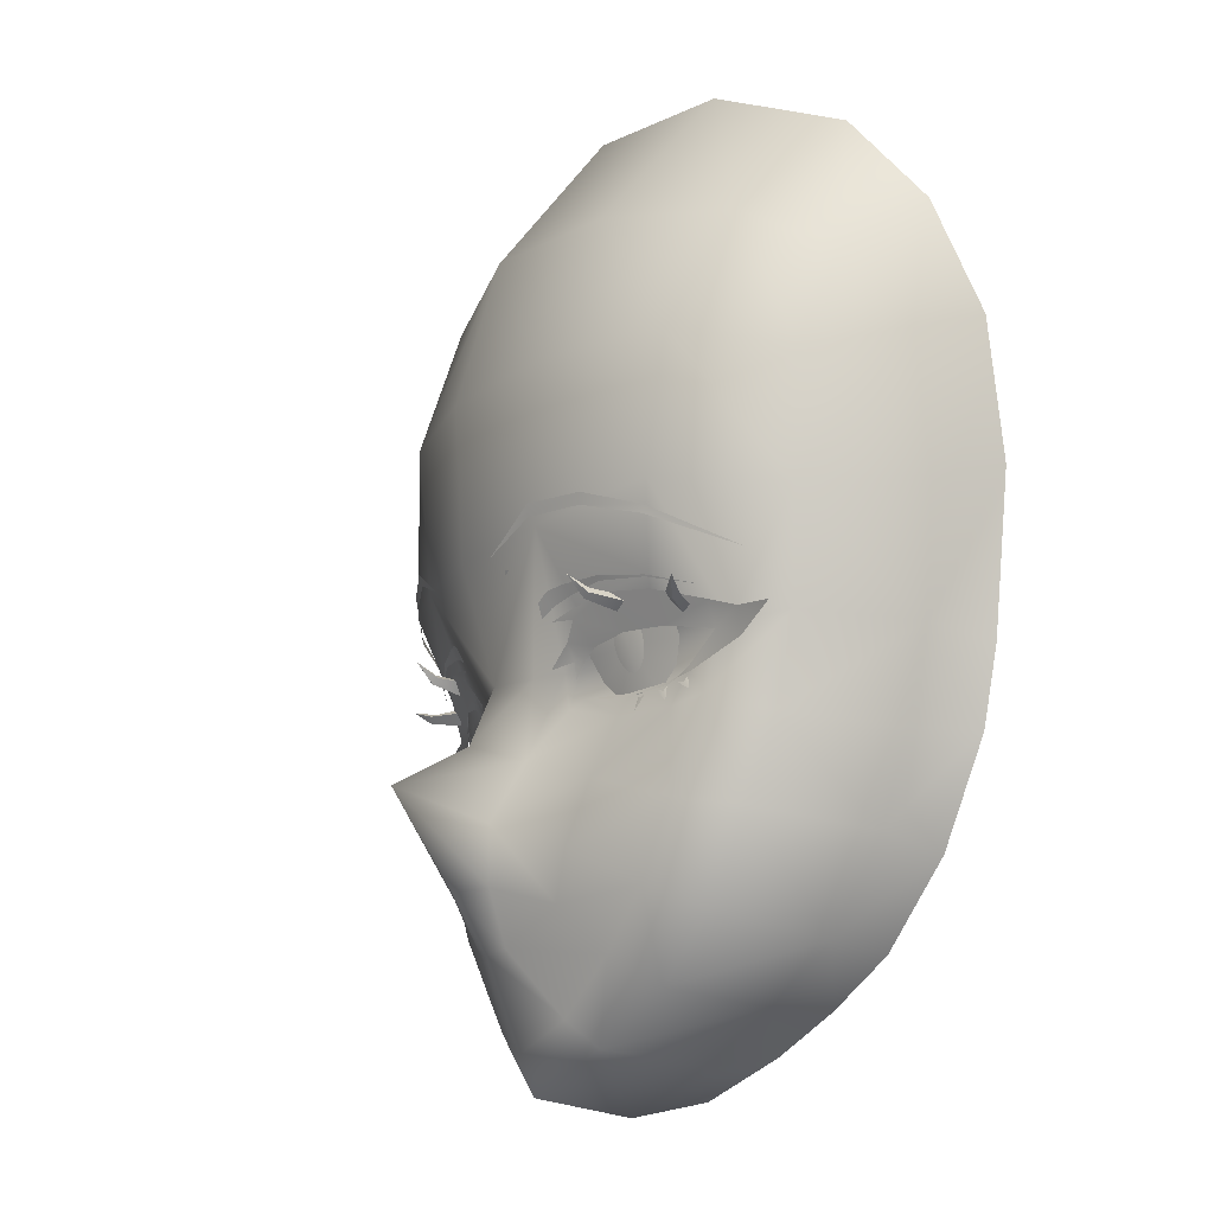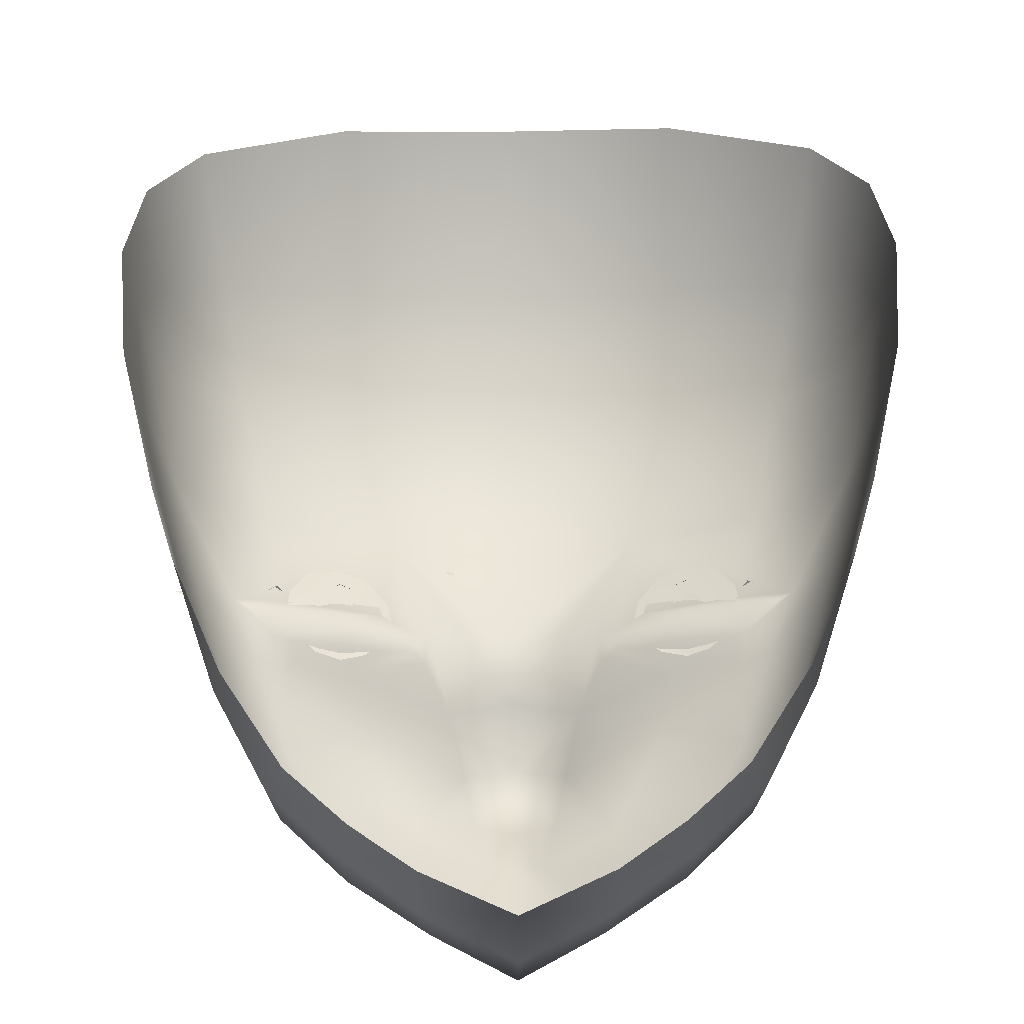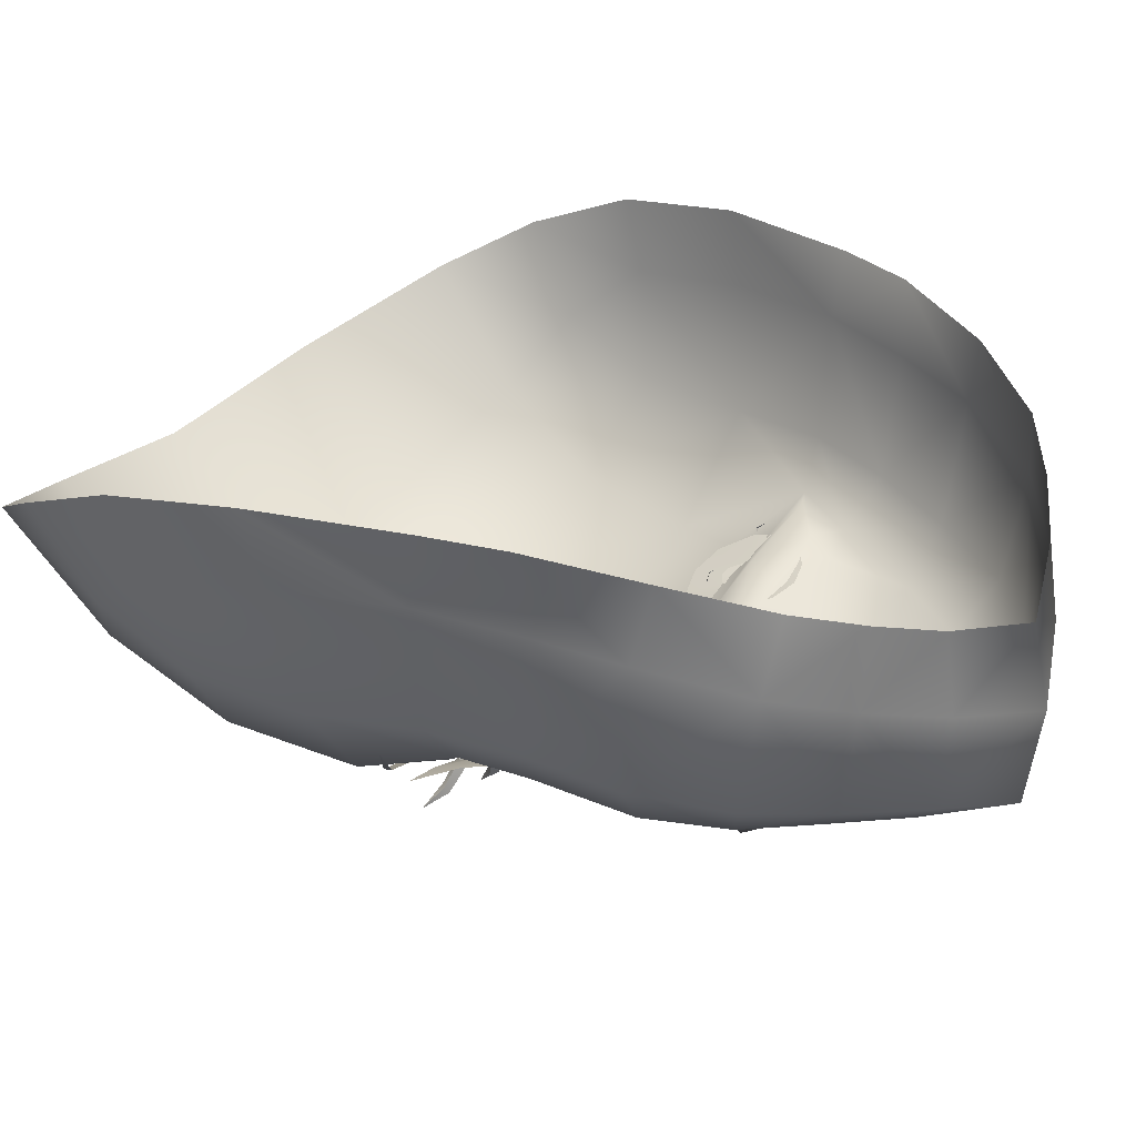
<metadata>
{"format":"obj","ext":"obj","renderer":"f3d","projection":"perspective","resolution":1024,"background":"white","views":[{"elev":-15.5,"azim":64.0,"up":"+Z"},{"elev":61.6,"azim":179.3,"up":"+Y"},{"elev":30.2,"azim":125.1,"up":"+Y"}]}
</metadata>
<code>
g SeparateMesh_NPC_Orchidea_Model_Orchidea_Face_LOD2
v -0.03502 -0.03775 1.517
v -0.03356 -0.03802 1.516
v -0.0346 -0.04196 1.519
v -0.0346 -0.04196 1.519
v -0.0361 -0.03836 1.516
v -0.03502 -0.03775 1.517
v -0.0361 -0.03836 1.516
v -0.0346 -0.04196 1.519
v -0.03467 -0.03855 1.515
v -0.0346 -0.04196 1.519
v -0.03356 -0.03802 1.516
v -0.03467 -0.03855 1.515
v -0.05247 -0.03006 1.513
v -0.05195 -0.03155 1.513
v -0.05722 -0.03311 1.514
v -0.05722 -0.03311 1.514
v -0.05401 -0.02988 1.512
v -0.05247 -0.03006 1.513
v -0.05401 -0.02988 1.512
v -0.05722 -0.03311 1.514
v -0.05326 -0.03101 1.511
v -0.05722 -0.03311 1.514
v -0.05195 -0.03155 1.513
v -0.05326 -0.03101 1.511
v 0.03502 -0.03775 1.517
v 0.0346 -0.04196 1.519
v 0.03356 -0.03802 1.516
v 0.0346 -0.04196 1.519
v 0.03502 -0.03775 1.517
v 0.0361 -0.03836 1.516
v 0.0361 -0.03836 1.516
v 0.03467 -0.03855 1.515
v 0.0346 -0.04196 1.519
v 0.0346 -0.04196 1.519
v 0.03467 -0.03855 1.515
v 0.03356 -0.03802 1.516
v 0.05247 -0.03006 1.513
v 0.05722 -0.03311 1.514
v 0.05195 -0.03155 1.513
v 0.05722 -0.03311 1.514
v 0.05247 -0.03006 1.513
v 0.05401 -0.02988 1.512
v 0.05401 -0.02988 1.512
v 0.05326 -0.03101 1.511
v 0.05722 -0.03311 1.514
v 0.05722 -0.03311 1.514
v 0.05326 -0.03101 1.511
v 0.05195 -0.03155 1.513
v 0.01397 -0.04345 1.525
v 0.01326 -0.04317 1.524
v 0.01274 -0.04397 1.525
v 0.01211 -0.04357 1.524
v -0.05473 -0.02626 1.514
v -0.04504 -0.03205 1.517
v -0.04492 -0.03191 1.517
v -0.03445 -0.03557 1.519
v -0.03437 -0.03604 1.52
v -0.02598 -0.0371 1.518
v -0.02562 -0.03834 1.52
v -0.02099 -0.03831 1.517
v -0.0213 -0.0396 1.519
v -0.01847 -0.03996 1.518
v -0.01788 -0.03881 1.515
v -0.0423 -0.02601 1.499
v -0.04502 -0.02514 1.5
v -0.04203 -0.02588 1.5
v -0.03241 -0.02924 1.499
v -0.03241 -0.02891 1.499
v -0.02317 -0.03121 1.5
v -0.03356 -0.03802 1.516
v -0.03319 -0.03273 1.516
v -0.03513 -0.03185 1.513
v -0.03467 -0.03855 1.515
v -0.03513 -0.03185 1.513
v -0.03756 -0.03145 1.514
v -0.0361 -0.03836 1.516
v -0.03467 -0.03855 1.515
v -0.03319 -0.03273 1.516
v -0.03356 -0.03802 1.516
v -0.03502 -0.03775 1.517
v -0.0354 -0.03206 1.516
v -0.03502 -0.03775 1.517
v -0.0361 -0.03836 1.516
v -0.03756 -0.03145 1.514
v -0.0354 -0.03206 1.516
v -0.05195 -0.03155 1.513
v -0.04661 -0.0276 1.513
v -0.04839 -0.02644 1.511
v -0.05326 -0.03101 1.511
v -0.04839 -0.02644 1.511
v -0.05026 -0.0259 1.511
v -0.05401 -0.02988 1.512
v -0.05326 -0.03101 1.511
v -0.04661 -0.0276 1.513
v -0.05195 -0.03155 1.513
v -0.05247 -0.03006 1.513
v -0.04757 -0.02715 1.514
v -0.05247 -0.03006 1.513
v -0.05401 -0.02988 1.512
v -0.05026 -0.0259 1.511
v -0.04757 -0.02715 1.514
v -0.02105 -0.0354 1.51
v -0.01551 -0.03587 1.507
v -0.02105 -0.03385 1.507
v -0.02317 -0.03284 1.507
v -0.02047 -0.03328 1.504
v -0.02686 -0.03264 1.509
v -0.02477 -0.03597 1.514
v -0.03453 -0.03088 1.51
v -0.03401 -0.03445 1.517
v -0.04327 -0.0274 1.509
v -0.02459 -0.0366 1.516
v -0.01961 -0.03772 1.514
v -0.04401 -0.03059 1.515
v -0.05442 -0.02464 1.512
v -0.05319 -0.02265 1.507
v -0.05926 -0.02177 1.51
v -0.05824 -0.02051 1.505
v -0.06701 -0.02001 1.509
v -0.04729 -0.02453 1.501
v -0.04675 -0.02465 1.501
v -0.04369 -0.02537 1.5
v -0.04669 -0.02462 1.5
v -0.0466 -0.02539 1.499
v -0.04877 -0.02544 1.497
v -0.04466 -0.02579 1.499
v -0.04214 -0.02699 1.498
v -0.04037 -0.02738 1.498
v -0.04343 -0.02729 1.496
v -0.04249 -0.02644 1.499
v -0.03688 -0.0288 1.498
v -0.036 -0.0286 1.498
v -0.03673 -0.02992 1.495
v -0.03784 -0.02829 1.498
v -0.01277 -0.0469 1.527
v -0.0248 -0.04498 1.532
v -0.02548 -0.04546 1.534
v -0.03798 -0.04104 1.533
v -0.03735 -0.04069 1.531
v -0.04989 -0.03475 1.528
v -0.04948 -0.0346 1.527
v -0.0619 -0.02148 1.519
v 0.05473 -0.02626 1.514
v 0.04492 -0.03191 1.517
v 0.04504 -0.03205 1.517
v 0.03445 -0.03557 1.519
v 0.03437 -0.03604 1.52
v 0.02598 -0.0371 1.518
v 0.02562 -0.03834 1.52
v 0.02099 -0.03831 1.517
v 0.0213 -0.0396 1.519
v 0.01847 -0.03996 1.518
v 0.01788 -0.03881 1.515
v 0.0423 -0.02601 1.499
v 0.04203 -0.02588 1.5
v 0.04502 -0.02514 1.5
v 0.03241 -0.02924 1.499
v 0.03241 -0.02891 1.499
v 0.02317 -0.03121 1.5
v 0.03513 -0.03185 1.513
v 0.03319 -0.03273 1.516
v 0.03356 -0.03802 1.516
v 0.03467 -0.03855 1.515
v 0.0361 -0.03836 1.516
v 0.03756 -0.03145 1.514
v 0.03513 -0.03185 1.513
v 0.03467 -0.03855 1.515
v 0.03319 -0.03273 1.516
v 0.0354 -0.03206 1.516
v 0.03502 -0.03775 1.517
v 0.03356 -0.03802 1.516
v 0.03502 -0.03775 1.517
v 0.0354 -0.03206 1.516
v 0.03756 -0.03145 1.514
v 0.0361 -0.03836 1.516
v 0.04839 -0.02644 1.511
v 0.04661 -0.0276 1.513
v 0.05195 -0.03155 1.513
v 0.05326 -0.03101 1.511
v 0.05401 -0.02988 1.512
v 0.05026 -0.0259 1.511
v 0.04839 -0.02644 1.511
v 0.05326 -0.03101 1.511
v 0.04661 -0.0276 1.513
v 0.04757 -0.02715 1.514
v 0.05247 -0.03006 1.513
v 0.05195 -0.03155 1.513
v 0.05247 -0.03006 1.513
v 0.04757 -0.02715 1.514
v 0.05026 -0.0259 1.511
v 0.05401 -0.02988 1.512
v 0.02105 -0.0354 1.51
v 0.02105 -0.03385 1.507
v 0.01551 -0.03587 1.507
v 0.02317 -0.03284 1.507
v 0.02047 -0.03328 1.504
v 0.02686 -0.03264 1.509
v 0.02477 -0.03597 1.514
v 0.03453 -0.03088 1.51
v 0.03401 -0.03445 1.517
v 0.04327 -0.0274 1.509
v 0.02459 -0.0366 1.516
v 0.01961 -0.03772 1.514
v 0.04401 -0.03059 1.515
v 0.05442 -0.02464 1.512
v 0.05319 -0.02265 1.507
v 0.05926 -0.02177 1.51
v 0.05824 -0.02051 1.505
v 0.06701 -0.02001 1.509
v 0.04729 -0.02453 1.501
v 0.04675 -0.02465 1.501
v 0.04369 -0.02537 1.5
v 0.04669 -0.02462 1.5
v 0.04877 -0.02544 1.497
v 0.0466 -0.02539 1.499
v 0.04466 -0.02579 1.499
v 0.04214 -0.02699 1.498
v 0.04343 -0.02729 1.496
v 0.04037 -0.02738 1.498
v 0.04249 -0.02644 1.499
v 0.03688 -0.0288 1.498
v 0.03673 -0.02992 1.495
v 0.036 -0.0286 1.498
v 0.03784 -0.02829 1.498
v 0.01277 -0.0469 1.527
v 0.02548 -0.04546 1.534
v 0.0248 -0.04498 1.532
v 0.03798 -0.04104 1.533
v 0.03735 -0.04069 1.531
v 0.04989 -0.03475 1.528
v 0.04948 -0.0346 1.527
v 0.0619 -0.02148 1.519
v -0.07309 0.02432 1.537
v -0.06552 0.01186 1.509
v -0.06588 0.02582 1.507
v -0.06129 0.02565 1.492
v -0.07112 0.01001 1.534
v -0.0673 -0.01497 1.53
v -0.07566 0.01954 1.563
v -0.07427 0.005395 1.559
v -0.07323 0.01027 1.585
v -0.07042 -0.006549 1.573
v -0.06351 -0.0002832 1.601
v -0.06907 -0.01478 1.554
v -0.05998 -0.02138 1.581
v -0.03527 -0.01192 1.616
v -0.05574 -0.0333 1.559
v -0.03275 -0.03436 1.588
v -0 -0.01805 1.62
v -0.0282 -0.04478 1.56
v -0 -0.04025 1.591
v -0.05168 -0.03498 1.533
v -0.05565 -0.02113 1.508
v -0.02461 -0.04351 1.53
v -0 -0.04891 1.56
v 0.03275 -0.03436 1.588
v 0.03527 -0.01192 1.616
v -0.04505 -0.03133 1.518
v -0.06257 -0.01254 1.509
v 0.0282 -0.04478 1.56
v 0.02461 -0.04351 1.53
v -0 -0.04709 1.529
v 0.05998 -0.02138 1.581
v 0.06351 -0.0002832 1.601
v 0.05574 -0.0333 1.559
v 0.07042 -0.006549 1.573
v 0.07323 0.01027 1.585
v 0.06907 -0.01478 1.554
v 0.0673 -0.01497 1.53
v 0.05168 -0.03498 1.533
v 0.05565 -0.02113 1.508
v 0.07427 0.005395 1.559
v 0.07566 0.01954 1.563
v 0.07112 0.01001 1.534
v 0.06552 0.01186 1.509
v 0.07309 0.02432 1.537
v 0.06588 0.02582 1.507
v 0.06129 0.02565 1.492
v 0.04505 -0.03133 1.518
v 0.06257 -0.01254 1.509
v 0.06054 0.01058 1.492
v 0.05783 -0.01387 1.493
v 0.05506 0.008238 1.474
v 0.05239 0.02236 1.472
v 0.04532 0.003495 1.457
v 0.04118 0.01734 1.455
v 0.02997 0.01281 1.447
v 0.05085 -0.0236 1.496
v 0.05324 -0.01716 1.477
v 0.03279 -0.001559 1.446
v 0.01785 0.008362 1.439
v 0.01817 -0.006784 1.437
v -0 0.003483 1.433
v -0 -0.01224 1.429
v 0.01635 -0.0265 1.439
v -0 -0.03167 1.432
v 0.03193 -0.02214 1.449
v 0.04471 -0.01954 1.46
v 0.04525 -0.02757 1.479
v 0.03738 -0.02892 1.465
v 0.02616 -0.02993 1.455
v 0.01332 -0.03195 1.445
v 0.0193 -0.03648 1.464
v 0.005486 -0.03995 1.458
v -0 -0.04127 1.457
v -0 -0.03465 1.44
v -0.01332 -0.03195 1.445
v -0.005486 -0.03995 1.458
v -0.01635 -0.0265 1.439
v -0 -0.01224 1.429
v -0.02616 -0.02993 1.455
v -0.0193 -0.03648 1.464
v 0.02414 -0.03715 1.473
v -0.01817 -0.006784 1.437
v -0 0.003483 1.433
v -0.01785 0.008362 1.439
v -0.03279 -0.001559 1.446
v -0.02997 0.01281 1.447
v -0.04532 0.003495 1.457
v -0.04118 0.01734 1.455
v -0.05239 0.02236 1.472
v -0.03193 -0.02214 1.449
v -0.03738 -0.02892 1.465
v -0.05506 0.008238 1.474
v -0.04471 -0.01954 1.46
v -0.05324 -0.01716 1.477
v -0.06054 0.01058 1.492
v -0.05783 -0.01387 1.493
v -0.05085 -0.0236 1.496
v -0.04525 -0.02757 1.479
v -0.02414 -0.03715 1.473
v -0.04478 -0.02693 1.495
v -0.02971 -0.03486 1.485
v -0.01023 -0.04547 1.479
v -0.01313 -0.03968 1.49
v -0 -0.06022 1.486
v -0.007873 -0.04426 1.468
v -0.005486 -0.03995 1.458
v -0 -0.04802 1.468
v -0 -0.04127 1.457
v 0.005486 -0.03995 1.458
v 0.007873 -0.04426 1.468
v 0.01023 -0.04547 1.479
v 0.01313 -0.03968 1.49
v 0.02971 -0.03486 1.485
v 0.04478 -0.02693 1.495
v -0 -0.04514 1.495
v 0.03199 -0.03057 1.495
v 0.04667 -0.02434 1.501
v 0.03246 -0.02846 1.499
v 0.04186 -0.02572 1.5
v 0.03387 -0.02575 1.506
v 0.05335 -0.02238 1.507
v 0.04135 -0.02818 1.51
v 0.02017 -0.03145 1.501
v 0.0262 -0.03602 1.516
v 0.01793 -0.03333 1.499
v 0.02668 -0.03277 1.509
v 0.02093 -0.03253 1.505
v 0.01746 -0.03409 1.506
v 0.0105 -0.03706 1.506
v -0 -0.04028 1.507
v -0.0105 -0.03706 1.506
v -0.01746 -0.03409 1.506
v -0.0262 -0.03602 1.516
v -0.04135 -0.02818 1.51
v -0.02668 -0.03277 1.509
v -0.03387 -0.02575 1.506
v -0.05335 -0.02238 1.507
v -0.04667 -0.02434 1.501
v -0.02093 -0.03253 1.505
v -0.01793 -0.03333 1.499
v -0.03199 -0.03057 1.495
v -0.02017 -0.03145 1.501
v -0.03246 -0.02846 1.499
v -0.04186 -0.02572 1.5
v -0.03462 -0.03136 1.513
v -0.03292 -0.03171 1.512
v -0.03516 -0.0302 1.507
v -0.03642 -0.03058 1.513
v -0.0319 -0.03155 1.51
v -0.03763 -0.02983 1.511
v -0.03159 -0.03107 1.508
v -0.03829 -0.02922 1.509
v -0.03189 -0.03052 1.506
v -0.03834 -0.02869 1.507
v -0.03265 -0.02994 1.504
v -0.03755 -0.02847 1.505
v -0.03384 -0.02933 1.503
v -0.03632 -0.02856 1.503
v -0.03504 -0.02888 1.503
v -0.02562 -0.03458 1.513
v -0.03506 -0.02977 1.507
v -0.03001 -0.03477 1.518
v -0.02458 -0.03245 1.507
v -0.03584 -0.03314 1.52
v -0.02599 -0.03039 1.503
v -0.0416 -0.03047 1.518
v -0.02969 -0.02905 1.499
v -0.045 -0.02735 1.513
v -0.03461 -0.02774 1.497
v -0.04564 -0.02555 1.507
v -0.03937 -0.02634 1.498
v -0.04385 -0.02529 1.502
v 0.03159 -0.03107 1.508
v 0.0319 -0.03155 1.51
v 0.03516 -0.0302 1.507
v 0.03189 -0.03052 1.506
v 0.03292 -0.03171 1.512
v 0.03265 -0.02994 1.504
v 0.03462 -0.03136 1.513
v 0.03384 -0.02933 1.503
v 0.03642 -0.03058 1.513
v 0.03504 -0.02888 1.503
v 0.03763 -0.02983 1.511
v 0.03632 -0.02856 1.503
v 0.03829 -0.02922 1.509
v 0.03755 -0.02847 1.505
v 0.03834 -0.02869 1.507
v 0.02562 -0.03458 1.513
v 0.03001 -0.03477 1.518
v 0.03506 -0.02977 1.507
v 0.02458 -0.03245 1.507
v 0.03584 -0.03314 1.52
v 0.02599 -0.03039 1.503
v 0.0416 -0.03047 1.518
v 0.02969 -0.02905 1.499
v 0.045 -0.02735 1.513
v 0.03461 -0.02774 1.497
v 0.04564 -0.02555 1.507
v 0.03937 -0.02634 1.498
v 0.04385 -0.02529 1.502
g SeparateMesh_NPC_Orchidea_Model_Orchidea_Face_LOD2_0
f 3 2 1
f 6 5 4
f 9 8 7
f 12 11 10
f 15 14 13
f 18 17 16
f 21 20 19
f 24 23 22
f 27 26 25
f 30 29 28
f 33 32 31
f 36 35 34
f 39 38 37
f 42 41 40
f 45 44 43
f 48 47 46
f 51 50 49
f 52 50 51
f 55 54 53
f 54 55 56
f 57 54 56
f 57 56 58
f 59 57 58
f 59 58 60
f 61 59 60
f 62 61 60
f 63 62 60
f 66 65 64
f 64 67 66
f 67 68 66
f 67 69 68
f 72 71 70
f 73 72 70
f 76 75 74
f 77 76 74
f 80 79 78
f 81 80 78
f 84 83 82
f 85 84 82
f 88 87 86
f 89 88 86
f 92 91 90
f 93 92 90
f 96 95 94
f 97 96 94
f 100 99 98
f 101 100 98
f 104 103 102
f 104 102 105
f 105 106 104
f 105 102 107
f 102 108 107
f 109 107 108
f 110 109 108
f 111 109 110
f 112 110 108
f 112 108 113
f 114 111 110
f 114 115 111
f 115 116 111
f 117 116 115
f 118 116 117
f 119 118 117
f 116 118 120
f 121 116 120
f 121 120 122
f 125 124 123
f 125 126 124
f 129 128 127
f 130 129 127
f 133 132 131
f 134 133 131
f 137 136 135
f 137 138 136
f 138 139 136
f 138 140 139
f 140 141 139
f 140 142 141
f 145 144 143
f 144 145 146
f 145 147 146
f 148 146 147
f 149 148 147
f 148 149 150
f 149 151 150
f 151 152 150
f 152 153 150
f 156 155 154
f 154 155 157
f 155 158 157
f 159 157 158
f 162 161 160
f 163 162 160
f 166 165 164
f 167 166 164
f 170 169 168
f 171 170 168
f 174 173 172
f 175 174 172
f 178 177 176
f 179 178 176
f 182 181 180
f 183 182 180
f 186 185 184
f 187 186 184
f 190 189 188
f 191 190 188
f 194 193 192
f 192 193 195
f 196 195 193
f 192 195 197
f 198 192 197
f 197 199 198
f 199 200 198
f 200 199 201
f 200 202 198
f 198 202 203
f 204 200 201
f 204 201 205
f 201 206 205
f 206 207 205
f 206 208 207
f 208 209 207
f 210 208 206
f 211 210 206
f 210 211 212
f 215 214 213
f 216 214 215
f 219 218 217
f 218 220 217
f 223 222 221
f 222 224 221
f 227 226 225
f 228 226 227
f 229 228 227
f 230 228 229
f 231 230 229
f 232 230 231
f 235 234 233
f 235 236 234
f 234 237 233
f 237 234 238
f 233 237 239
f 237 240 239
f 240 237 238
f 239 240 241
f 240 242 241
f 241 242 243
f 240 244 242
f 244 240 238
f 242 245 243
f 242 244 245
f 243 245 246
f 244 247 245
f 247 244 238
f 245 248 246
f 248 245 247
f 249 246 248
f 250 248 247
f 251 249 248
f 248 250 251
f 252 247 238
f 247 252 250
f 238 253 252
f 252 254 250
f 250 254 255
f 250 255 251
f 249 251 256
f 257 249 256
f 253 258 252
f 254 252 258
f 259 253 238
f 234 259 238
f 255 260 251
f 260 256 251
f 261 260 255
f 262 261 255
f 254 262 255
f 256 263 257
f 263 264 257
f 256 260 265
f 263 256 265
f 263 266 264
f 266 267 264
f 266 263 268
f 263 265 268
f 268 265 269
f 270 265 260
f 261 270 260
f 265 270 269
f 271 269 270
f 266 272 267
f 268 272 266
f 272 268 269
f 272 273 267
f 272 274 273
f 274 272 269
f 274 269 275
f 274 276 273
f 274 275 276
f 275 277 276
f 278 277 275
f 279 270 261
f 279 271 270
f 269 280 275
f 271 280 269
f 281 278 275
f 280 282 275
f 282 281 275
f 281 283 278
f 283 281 282
f 283 284 278
f 284 283 285
f 286 284 285
f 287 286 285
f 288 282 280
f 271 288 280
f 289 283 282
f 283 289 285
f 289 282 288
f 290 287 285
f 287 290 291
f 290 292 291
f 293 291 292
f 294 293 292
f 294 292 295
f 295 292 290
f 296 294 295
f 297 290 285
f 297 295 290
f 289 298 285
f 298 297 285
f 289 299 298
f 299 289 288
f 298 300 297
f 299 300 298
f 295 297 301
f 300 301 297
f 296 295 302
f 302 295 301
f 303 301 300
f 302 301 304
f 304 301 303
f 302 304 305
f 306 302 305
f 306 296 302
f 307 306 305
f 306 307 296
f 308 307 305
f 307 309 296
f 296 309 310
f 311 307 308
f 309 307 311
f 311 308 312
f 313 303 300
f 300 299 313
f 309 314 310
f 315 310 314
f 316 315 314
f 314 317 316
f 314 309 317
f 317 318 316
f 318 317 319
f 320 318 319
f 320 319 321
f 309 322 317
f 322 309 311
f 317 322 319
f 311 323 322
f 311 312 323
f 319 324 321
f 236 321 324
f 322 325 319
f 323 325 322
f 325 326 319
f 326 324 319
f 327 236 324
f 236 327 234
f 328 327 324
f 234 327 328
f 326 328 324
f 259 234 328
f 259 328 329
f 328 326 329
f 253 259 329
f 330 326 325
f 323 330 325
f 326 330 329
f 330 323 331
f 312 331 323
f 329 330 332
f 333 330 331
f 330 333 332
f 334 331 312
f 333 331 334
f 335 333 334
f 335 334 336
f 337 334 312
f 337 336 334
f 338 337 312
f 339 337 338
f 339 336 337
f 340 339 338
f 340 341 339
f 341 342 339
f 336 339 342
f 342 341 303
f 343 342 303
f 336 342 343
f 336 343 344
f 313 343 303
f 313 345 343
f 345 344 343
f 299 345 313
f 299 346 345
f 299 288 346
f 347 336 344
f 347 335 336
f 346 348 345
f 345 348 344
f 288 349 346
f 349 288 271
f 348 346 350
f 349 351 346
f 346 351 350
f 351 349 352
f 350 351 352
f 353 349 271
f 349 353 352
f 354 353 271
f 353 354 352
f 279 354 271
f 348 350 355
f 355 350 352
f 354 279 356
f 356 279 261
f 357 348 355
f 348 357 344
f 358 352 354
f 358 354 356
f 359 355 352
f 357 355 359
f 359 352 358
f 356 360 358
f 360 359 358
f 360 357 359
f 344 357 360
f 360 356 261
f 361 344 360
f 361 360 261
f 347 344 361
f 362 361 261
f 362 347 361
f 262 362 261
f 362 262 254
f 347 362 363
f 363 362 254
f 335 347 363
f 363 254 364
f 335 363 364
f 254 365 364
f 365 254 258
f 258 366 365
f 258 253 366
f 364 365 367
f 366 367 365
f 368 367 366
f 253 369 366
f 366 369 368
f 369 253 370
f 369 370 368
f 253 329 370
f 370 329 332
f 371 364 367
f 368 371 367
f 372 335 364
f 372 364 371
f 335 372 373
f 333 335 373
f 333 373 332
f 374 372 371
f 372 374 373
f 374 371 368
f 374 375 373
f 332 373 375
f 375 374 368
f 376 370 332
f 370 376 368
f 376 332 375
f 376 375 368
f 379 378 377
f 379 377 380
f 379 381 378
f 379 380 382
f 381 379 383
f 382 384 379
f 379 385 383
f 379 384 386
f 387 385 379
f 386 388 379
f 387 379 389
f 379 388 390
f 379 391 389
f 390 391 379
f 394 393 392
f 392 393 395
f 396 393 394
f 395 393 397
f 398 393 396
f 393 399 397
f 400 393 398
f 399 393 401
f 402 393 400
f 401 393 403
f 404 393 402
f 403 393 404
f 407 406 405
f 408 407 405
f 406 407 409
f 408 410 407
f 409 407 411
f 407 410 412
f 411 407 413
f 414 407 412
f 413 407 415
f 414 416 407
f 417 415 407
f 418 407 416
f 417 407 419
f 418 419 407
f 422 421 420
f 422 420 423
f 422 424 421
f 422 423 425
f 422 426 424
f 427 422 425
f 422 428 426
f 422 427 429
f 422 430 428
f 422 429 431
f 422 432 430
f 422 431 432

</code>
